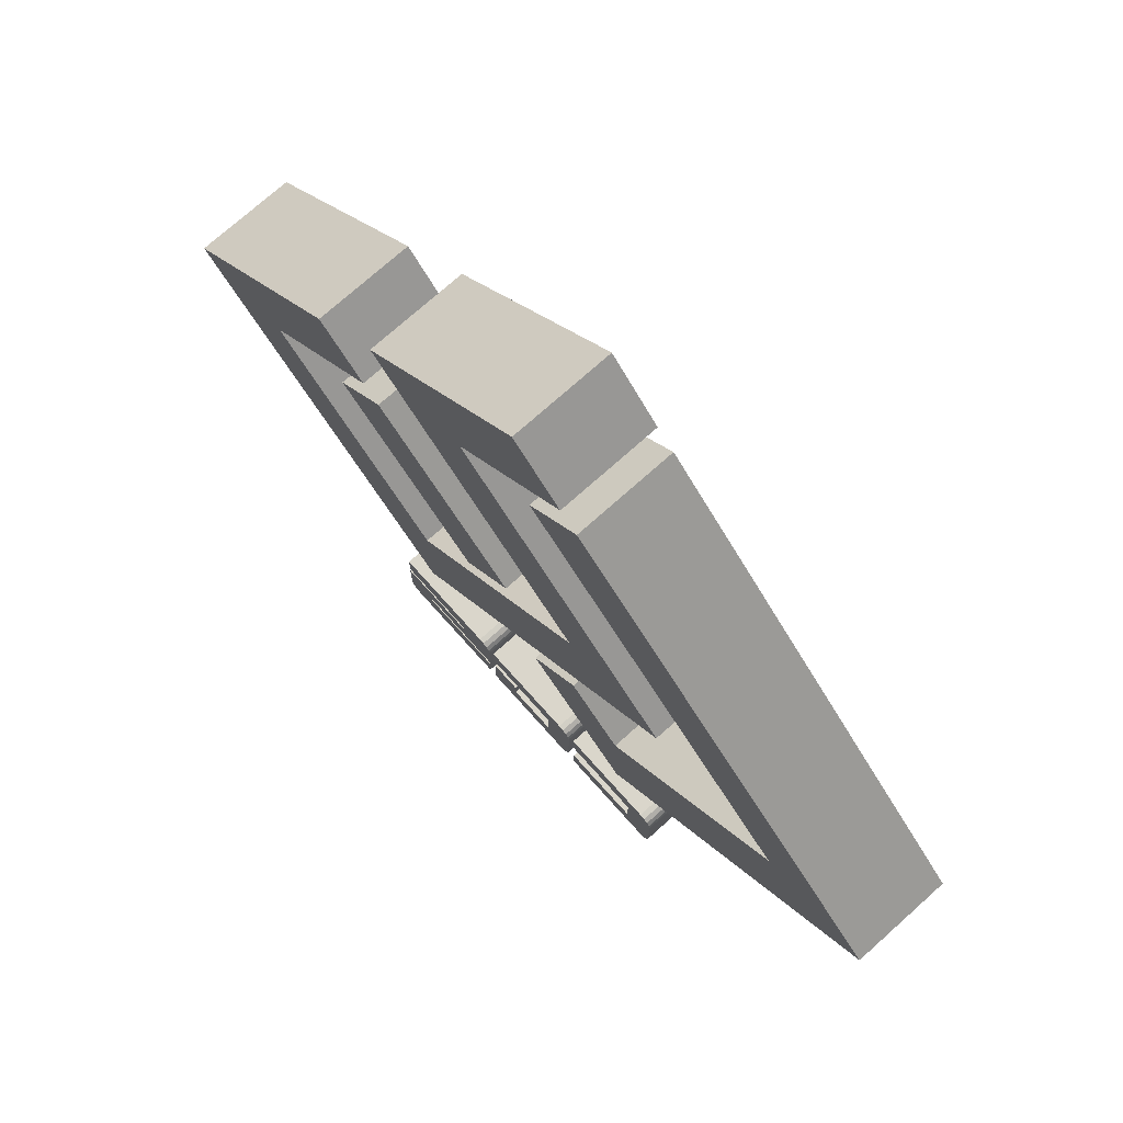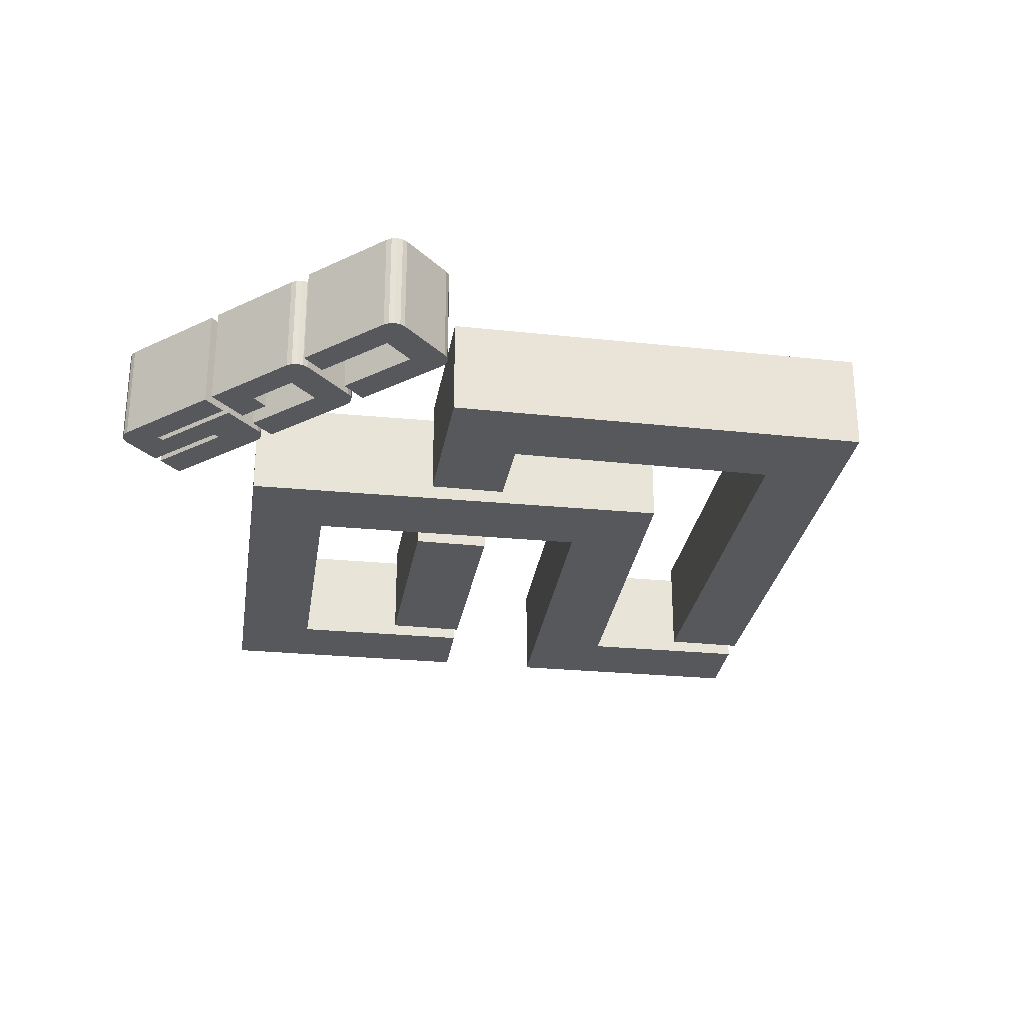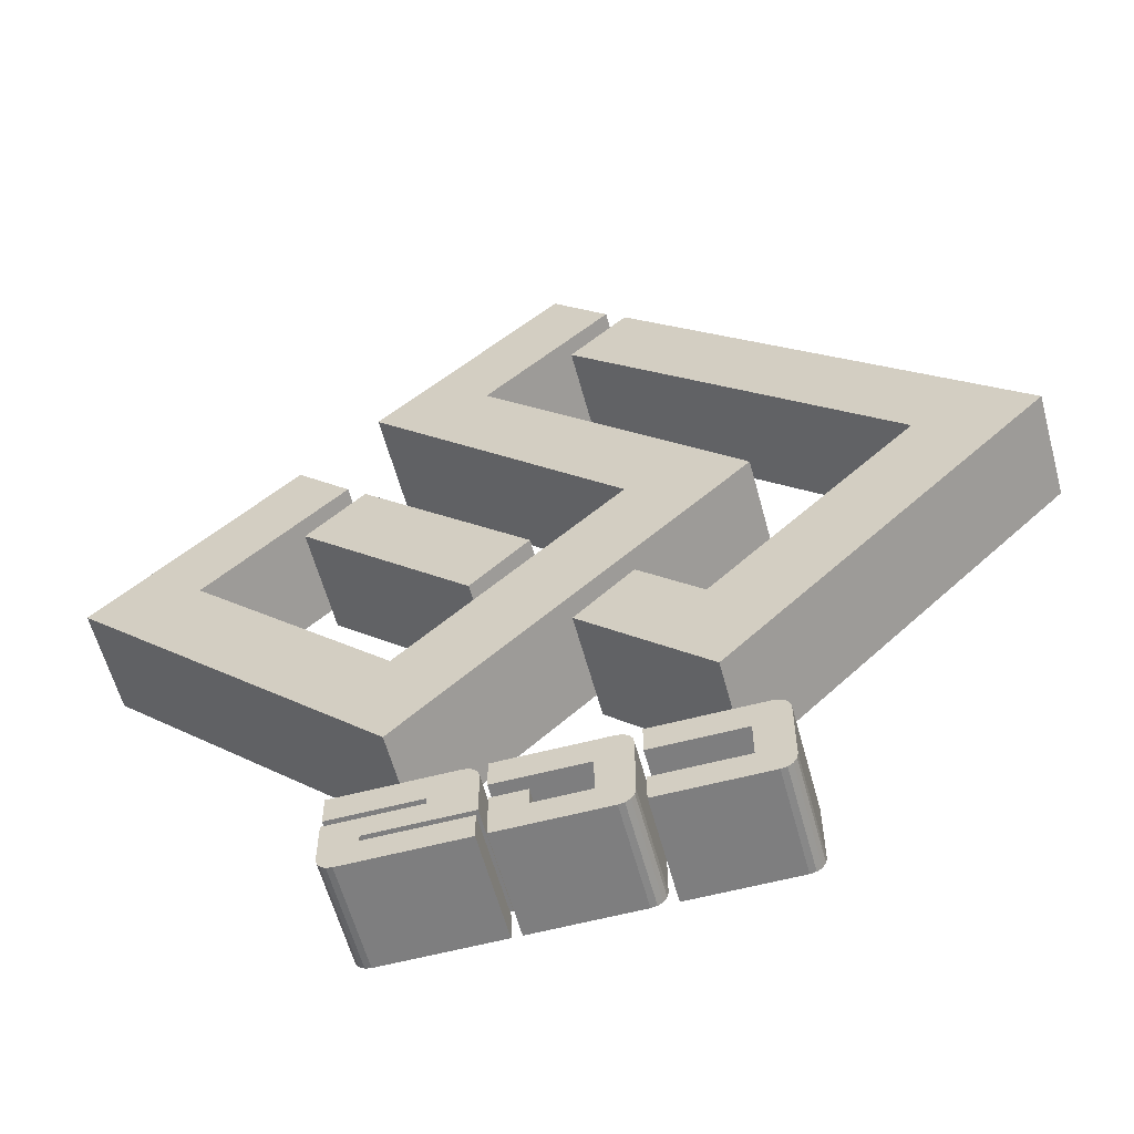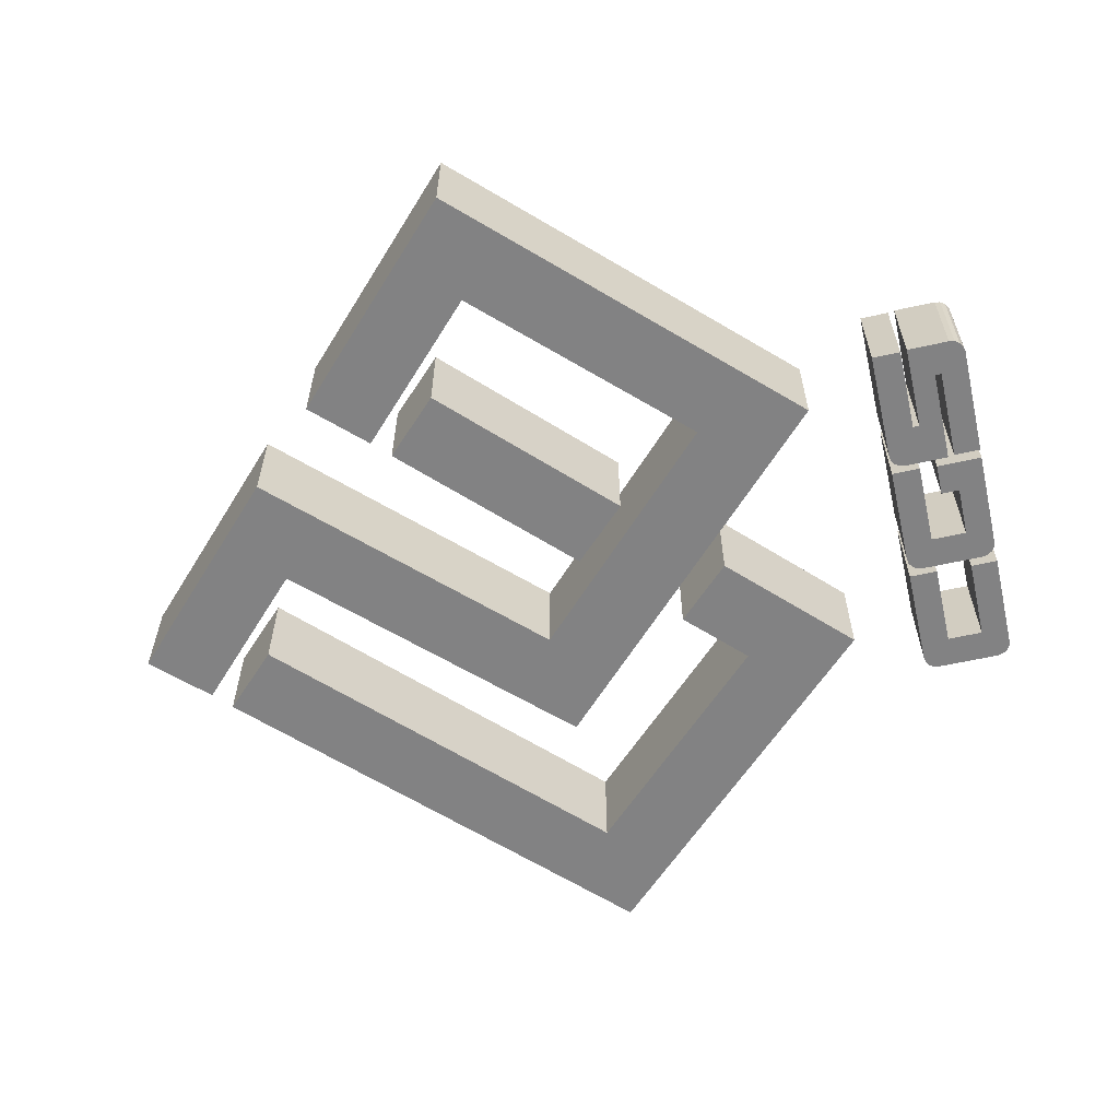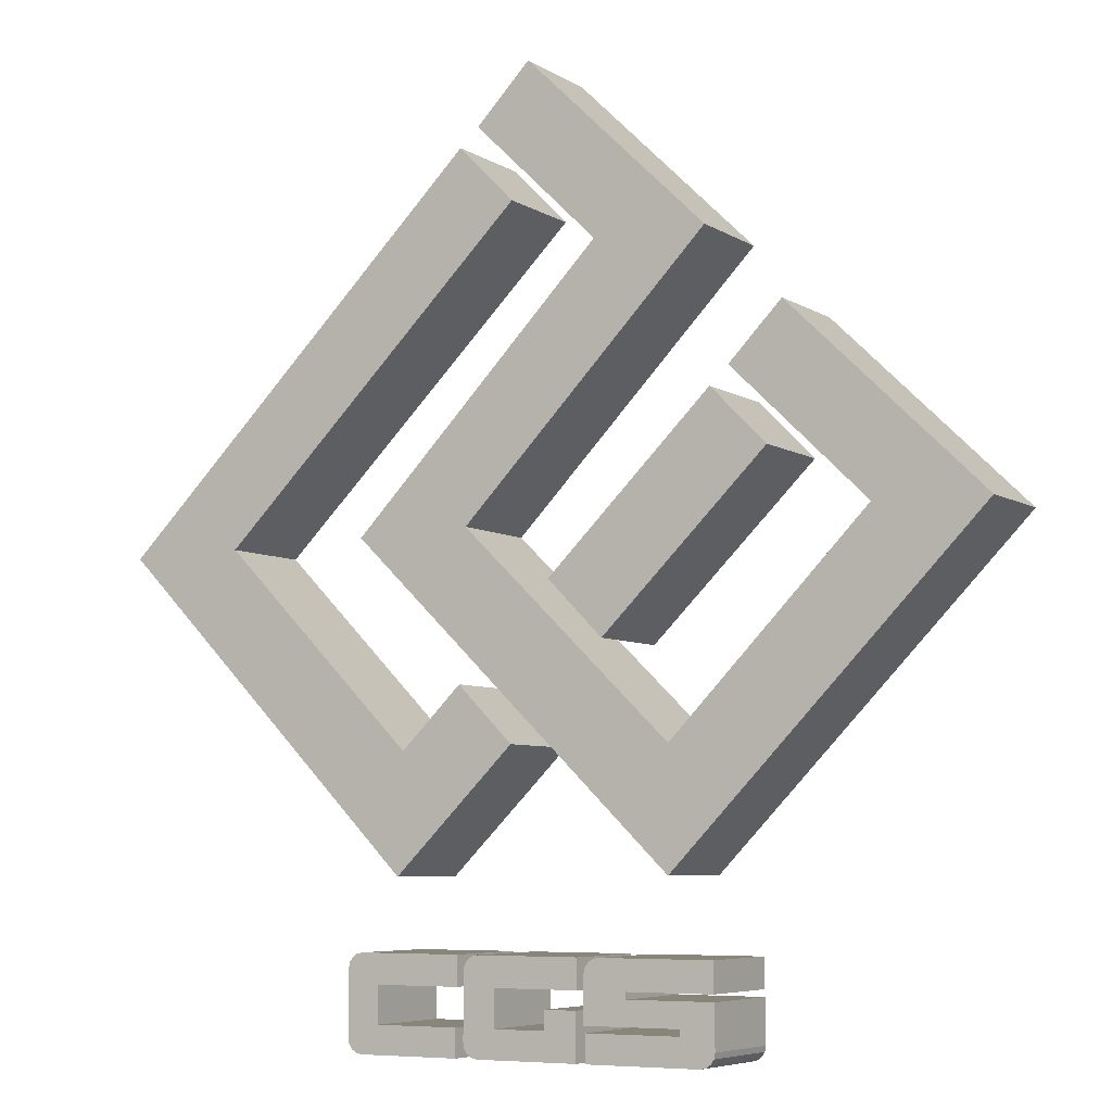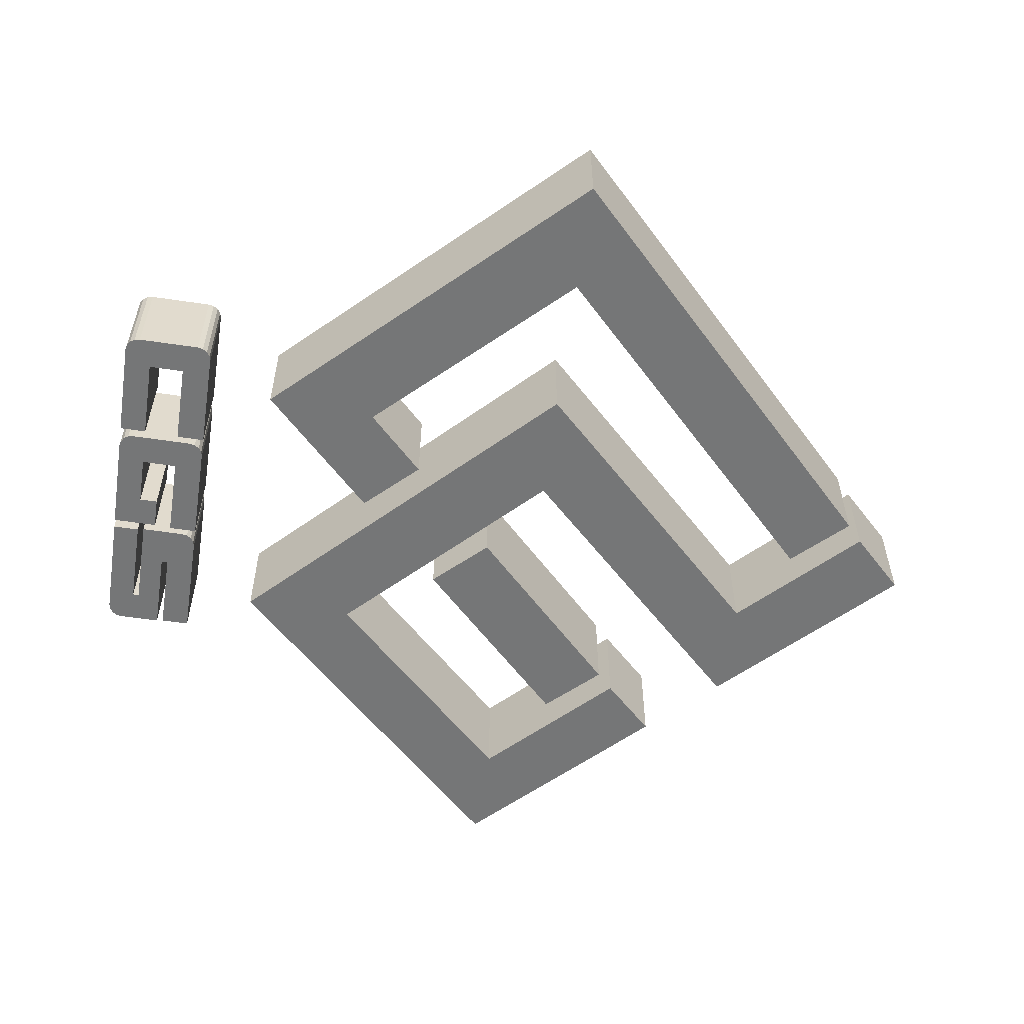
<metadata>
{"format":"obj","ext":"obj","renderer":"f3d","projection":"perspective","resolution":1024,"background":"white","views":[{"elev":74.0,"azim":48.2,"up":"+Y"},{"elev":-28.5,"azim":36.0,"up":"+Z"},{"elev":-59.5,"azim":15.1,"up":"+Y"},{"elev":-60.9,"azim":-77.3,"up":"+Z"},{"elev":-6.3,"azim":-150.1,"up":"+Y"},{"elev":-56.7,"azim":81.1,"up":"+Z"}]}
</metadata>
<code>
o Cube.003
v 41.54 0.9283 -1
v 40.39 2.114 -1
v 41.54 0.9283 1
v 40.39 2.114 1
v 35.11 -5.308 -1
v 33.96 -4.122 -1
v 35.11 -5.308 1
v 33.96 -4.122 1
v 40.39 -0.1836 1
v 39.24 1.002 1
v 40.39 -0.1836 -1
v 39.24 1.002 -1
v 35.48 7.181 -1
v 35.48 7.181 1
v 34.33 6.069 -1
v 34.33 6.069 1
v 36.55 6.071 -1
v 36.55 6.071 1
v 35.4 4.96 1
v 35.4 4.96 -1
v 37.92 9.556 -1
v 37.92 9.556 1
v 39 8.447 -1
v 39 8.447 1
v 35.1 -3.02 1
v 36.25 -4.206 -1
v 36.25 -4.206 1
v 35.1 -3.02 -1
v 30.2 2.029 1
v 29.06 0.9271 1
v 29.06 0.9271 -1
v 30.2 2.029 -1
v 30.1 -0.1443 1
v 30.1 -0.1443 -1
v 31.24 0.9578 1
v 31.24 0.9578 -1
v 32.85 4.598 1
v 32.85 4.598 -1
v 33.89 3.527 1
v 33.89 3.527 -1
f 1 2 4 3
f 27 25 8 7
f 7 8 6 5
f 11 12 2 1
f 27 7 5 26
f 17 13 21 23
f 25 10 12 28
f 3 9 11 1
f 26 28 12 11
f 3 4 10 9
f 16 14 13 15
f 19 18 14 16
f 17 20 15 13
f 20 19 16 15
f 12 10 19 20
f 2 12 20 17
f 10 4 18 19
f 4 2 17 18
f 24 23 21 22
f 18 17 23 24
f 13 14 22 21
f 14 18 24 22
f 5 6 28 26
f 34 33 30 31
f 9 27 26 11
f 9 10 25 27
f 30 29 32 31
f 33 35 29 30
f 35 36 40 39
f 36 34 31 32
f 28 6 34 36
f 25 28 36 35
f 8 25 35 33
f 6 8 33 34
f 39 40 38 37
f 36 32 38 40
f 32 29 37 38
f 29 35 39 37
o Cube.004
v 46.76 0.8125 -1
v 45.56 1.994 -1
v 46.76 0.8125 1
v 45.56 1.994 1
v 40.67 -5.35 -1
v 39.48 -4.169 -1
v 40.67 -5.35 1
v 39.48 -4.169 1
v 41.77 -4.244 1
v 40.57 -3.062 1
v 41.77 -4.244 -1
v 40.57 -3.062 -1
v 45.65 -0.3132 1
v 44.45 0.868 -1
v 44.45 0.868 1
v 45.65 -0.3132 -1
v 39.38 8.099 -1
v 39.38 8.099 1
v 38.27 6.973 -1
v 38.27 6.973 1
v 39.37 -1.874 1
v 38.27 -2.981 1
v 38.27 -2.981 -1
v 39.37 -1.874 -1
v 37.5 -0.03495 1
v 36.41 -1.141 1
v 36.41 -1.141 -1
v 37.5 -0.03495 -1
v 34.25 3.179 1
v 33.16 2.072 1
v 33.16 2.072 -1
v 34.25 3.179 -1
f 41 42 44 43
f 49 50 48 47
f 47 48 46 45
f 56 54 42 41
f 49 47 45 51
f 54 55 60 59
f 46 48 62 63
f 53 49 51 56
f 45 46 52 51
f 53 55 50 49
f 43 44 55 53
f 43 53 56 41
f 50 55 54 52
f 51 52 54 56
f 60 58 57 59
f 44 42 57 58
f 42 54 59 57
f 55 44 58 60
f 52 46 63 64
f 48 50 61 62
f 50 52 64 61
f 68 67 71 72
f 61 64 63 62
f 65 66 67 68
f 70 69 72 71
f 66 65 69 70
f 65 68 72 69
f 67 66 70 71
o Cube.002
v 41.09 -7.31 -1
v 41.09 -6.736 -1
v 41.09 -7.31 1
v 41.09 -6.736 1
v 39.39 -7.31 -1
v 39.39 -6.736 -1
v 39.39 -7.31 1
v 39.39 -6.736 1
v 41.73 -7.31 1
v 41.73 -7.31 -1
v 41.09 -8.58 1
v 41.09 -8.58 -1
v 41.09 -8.033 -1
v 41.09 -8.033 1
v 41.73 -8.033 -1
v 41.73 -8.033 1
v 39.42 -8.58 1
v 39.42 -8.58 -1
v 39.42 -8.033 -1
v 39.42 -8.033 1
v 38.61 -7.31 -1
v 38.61 -6.736 -1
v 38.61 -7.31 1
v 38.61 -6.736 1
v 36.91 -7.31 -1
v 36.91 -6.736 -1
v 36.91 -7.31 1
v 36.91 -6.736 1
v 39.25 -7.31 1
v 39.25 -7.31 -1
v 38.61 -8.58 1
v 38.61 -8.58 -1
v 38.61 -8.033 -1
v 38.61 -8.033 1
v 39.25 -8.033 -1
v 39.25 -8.033 1
v 36.94 -8.58 1
v 36.94 -8.58 -1
v 36.94 -8.033 -1
v 36.94 -8.033 1
v 37.59 -8.58 1
v 37.59 -8.58 -1
v 37.59 -8.033 1
v 37.59 -8.033 -1
v 36.94 -7.662 -1
v 36.94 -7.662 1
v 37.59 -7.662 1
v 37.59 -7.662 -1
v 35.94 -7.31 -1
v 35.94 -6.736 -1
v 35.94 -7.31 1
v 35.94 -6.736 1
v 34.24 -7.31 -1
v 34.24 -6.736 -1
v 34.24 -7.31 1
v 34.24 -6.736 1
v 36.78 -7.31 1
v 36.78 -7.31 -1
v 34.9 -8.58 -1
v 34.9 -8.58 1
v 34.9 -7.916 1
v 34.9 -7.916 -1
v 34.9 -7.443 1
v 34.9 -7.443 -1
v 34.22 -7.916 1
v 34.22 -7.916 -1
v 34.22 -7.443 1
v 34.22 -7.443 -1
v 36.78 -7.443 1
v 36.78 -7.443 -1
v 35.94 -7.443 1
v 35.94 -7.443 -1
v 36.78 -7.916 -1
v 36.78 -7.916 1
v 35.94 -7.916 -1
v 35.94 -7.916 1
v 34.22 -8.043 1
v 34.9 -8.043 1
v 34.22 -8.043 -1
v 34.9 -8.043 -1
v 36.75 -8.043 1
v 36.75 -8.58 1
v 36.75 -8.043 -1
v 36.75 -8.58 -1
v 41.73 -7.027 1
v 41.44 -6.736 1
v 41.71 -6.916 1
v 41.65 -6.821 1
v 41.55 -6.758 1
v 41.44 -6.736 -1
v 41.73 -7.027 -1
v 41.55 -6.758 -1
v 41.65 -6.821 -1
v 41.71 -6.916 -1
v 41.44 -8.58 1
v 41.73 -8.288 1
v 41.55 -8.558 1
v 41.65 -8.494 1
v 41.71 -8.4 1
v 41.73 -8.288 -1
v 41.44 -8.58 -1
v 41.71 -8.4 -1
v 41.65 -8.494 -1
v 41.55 -8.558 -1
v 39.25 -7.027 1
v 38.96 -6.736 1
v 39.23 -6.916 1
v 39.17 -6.821 1
v 39.07 -6.758 1
v 38.96 -6.736 -1
v 39.25 -7.027 -1
v 39.07 -6.758 -1
v 39.17 -6.821 -1
v 39.23 -6.916 -1
v 38.96 -8.58 1
v 39.25 -8.288 1
v 39.07 -8.558 1
v 39.17 -8.494 1
v 39.23 -8.4 1
v 39.25 -8.288 -1
v 38.96 -8.58 -1
v 39.23 -8.4 -1
v 39.17 -8.494 -1
v 39.07 -8.558 -1
v 36.78 -7.027 1
v 36.49 -6.736 1
v 36.76 -6.916 1
v 36.7 -6.821 1
v 36.6 -6.758 1
v 36.49 -6.736 -1
v 36.78 -7.027 -1
v 36.6 -6.758 -1
v 36.7 -6.821 -1
v 36.76 -6.916 -1
v 34.22 -8.288 1
v 34.51 -8.58 1
v 34.25 -8.4 1
v 34.31 -8.494 1
v 34.4 -8.558 1
v 34.51 -8.58 -1
v 34.22 -8.288 -1
v 34.4 -8.558 -1
v 34.31 -8.494 -1
v 34.25 -8.4 -1
f 75 76 80 79
f 87 88 168 172
f 79 80 78 77
f 77 78 74 73
f 75 79 77 73
f 80 76 74 78
f 74 76 158 162
f 82 163 157 81
f 84 83 89 90
f 73 74 162 164 165 166 163 82
f 88 86 83 167 169 170 171 168
f 96 95 101 177 179 180 181 178
f 83 84 173 167
f 85 87 172 174 175 176 173 84
f 81 75 86 88
f 82 81 88 87
f 73 82 87 85
f 75 73 85 86
f 92 91 90 89
f 83 86 92 89
f 85 84 90 91
f 86 85 91 92
f 95 96 100 99
f 107 108 188 192
f 99 100 98 97
f 97 98 94 93
f 95 99 97 93
f 100 96 94 98
f 94 96 178 182
f 102 183 177 101
f 114 113 109 110
f 93 94 182 184 185 186 183 102
f 108 106 103 187 189 190 191 188
f 124 123 129 197 199 200 201 198
f 103 104 193 187
f 105 107 192 194 195 196 193 104
f 101 95 106 108
f 102 101 108 107
f 93 102 107 105
f 95 93 105 106
f 112 111 110 109
f 113 115 112 109
f 116 114 110 111
f 112 115 119 118
f 106 105 116 115
f 105 104 114 116
f 103 106 115 113
f 104 103 113 114
f 119 120 117 118
f 116 111 117 120
f 111 112 118 117
f 115 116 120 119
f 123 124 128 127
f 131 132 208 212
f 127 128 126 125
f 125 126 122 121
f 123 127 125 121
f 128 124 122 126
f 122 124 198 202
f 130 203 197 129
f 149 151 213 207
f 121 122 202 204 205 206 203 130
f 151 152 131 212 214 215 216 213
f 132 131 156 154
f 150 149 207 209 210 211 208 132
f 144 147 134 136
f 143 144 136 135
f 148 143 135 133
f 147 148 133 134
f 136 134 138 140
f 135 136 140 139
f 133 135 139 137
f 139 140 138 137
f 121 130 142 144
f 123 121 144 143
f 129 123 143 141
f 130 129 141 142
f 144 142 145 147
f 141 143 148 146
f 147 145 146 148
f 142 141 146 145
f 138 134 152 151
f 134 133 150 152
f 137 138 151 149
f 133 137 149 150
f 155 153 154 156
f 131 152 155 156
f 150 132 154 153
f 152 150 153 155
f 162 158 161 164
f 164 161 160 165
f 165 160 159 166
f 166 159 157 163
f 167 173 176 169
f 169 176 175 170
f 170 175 174 171
f 171 174 172 168
f 182 178 181 184
f 184 181 180 185
f 185 180 179 186
f 186 179 177 183
f 187 193 196 189
f 189 196 195 190
f 190 195 194 191
f 191 194 192 188
f 202 198 201 204
f 204 201 200 205
f 205 200 199 206
f 206 199 197 203
f 207 213 216 209
f 209 216 215 210
f 210 215 214 211
f 211 214 212 208
f 76 75 81 157 159 160 161 158

</code>
